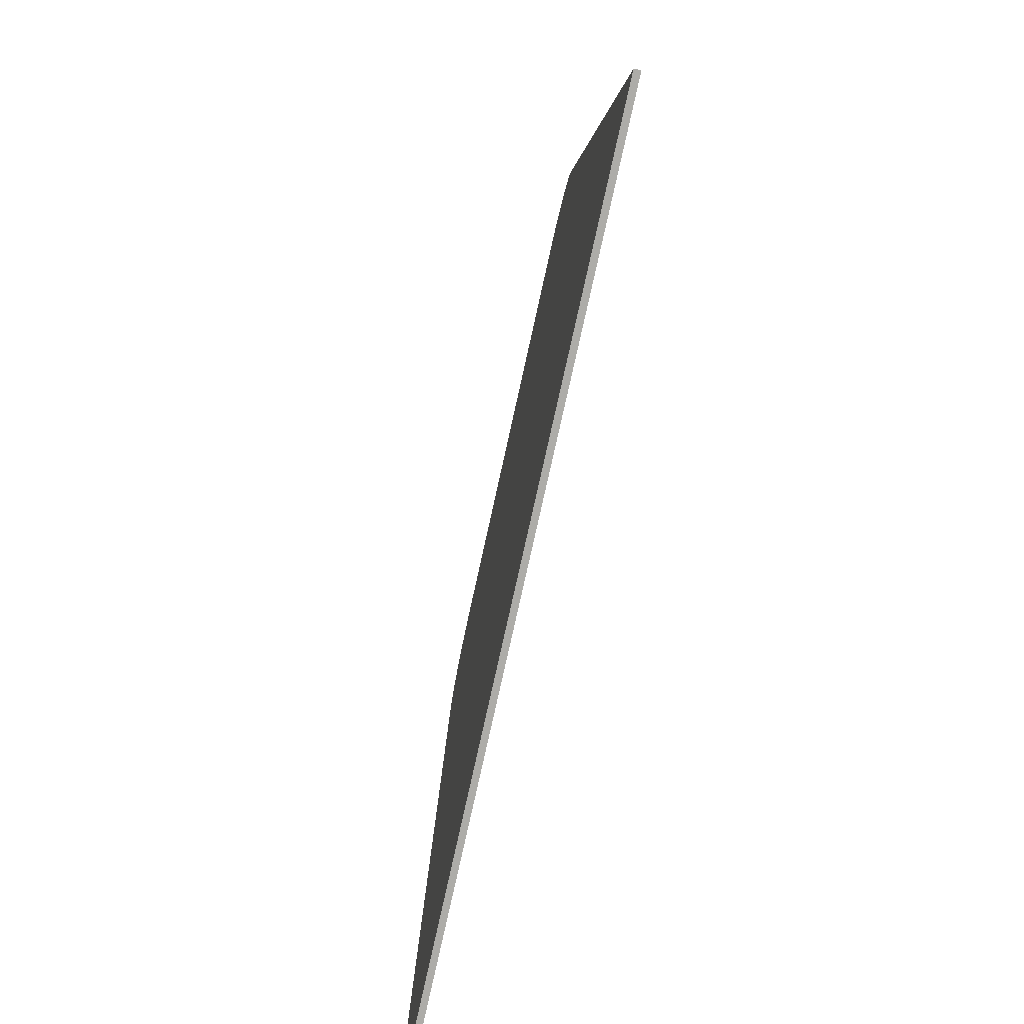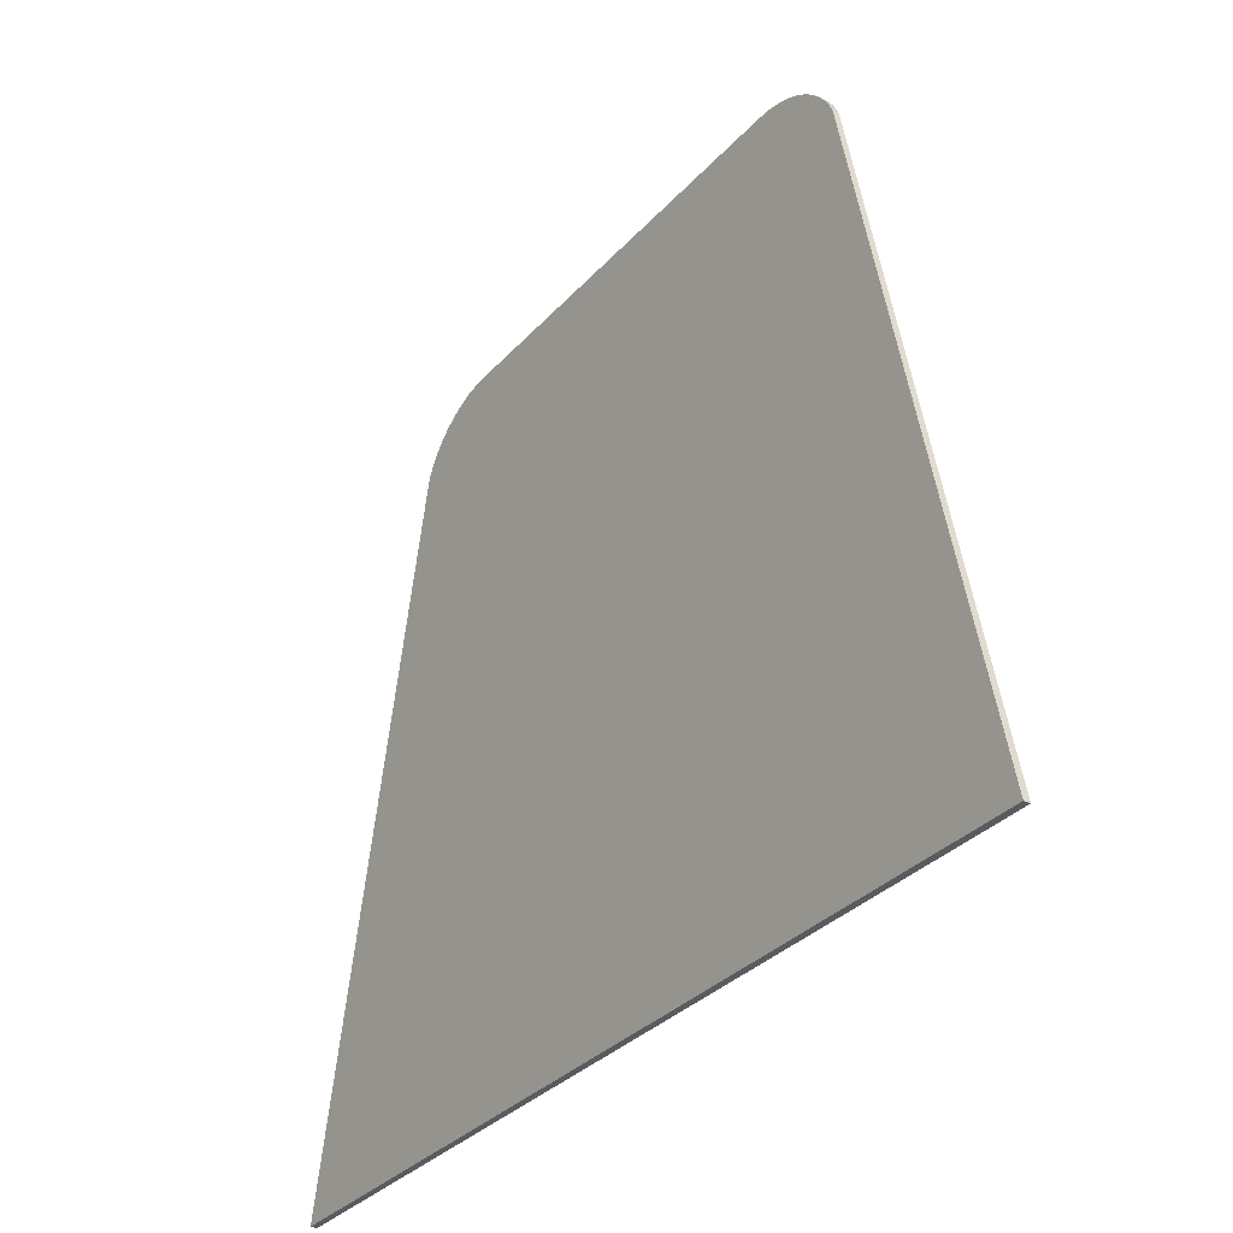
<metadata>
{"format":"obj","ext":"obj","renderer":"f3d","projection":"perspective","resolution":1024,"background":"white","views":[{"elev":-76.6,"azim":77.6,"up":"+Z"},{"elev":-32.7,"azim":55.4,"up":"+Z"}]}
</metadata>
<code>
v -0.425 0 0.75
v -0.4511 0 0.7483
v -0.4768 0 0.7432
v -0.425 0 0.75
v -0.4768 0 0.7432
v -0.5015 0 0.7348
v -0.425 0 0.75
v -0.5015 0 0.7348
v -0.525 0 0.7232
v -0.425 0 0.75
v -0.525 0 0.7232
v -0.5468 0 0.7087
v -0.425 0 0.75
v -0.5468 0 0.7087
v -0.5664 0 0.6914
v -0.425 0 0.75
v -0.5664 0 0.6914
v -0.5837 0 0.6718
v -0.425 0 0.75
v -0.5837 0 0.6718
v -0.5982 0 0.65
v -0.425 0 0.75
v -0.5982 0 0.65
v -0.6098 0 0.6265
v 0.425 0 0.75
v 0.4511 0 0.7483
v 0.4768 0 0.7432
v 0.425 0 0.75
v 0.4768 0 0.7432
v 0.5015 0 0.7348
v 0.425 0 0.75
v 0.5015 0 0.7348
v 0.525 0 0.7232
v 0.425 0 0.75
v 0.525 0 0.7232
v 0.5468 0 0.7087
v 0.425 0 0.75
v 0.5468 0 0.7087
v 0.5664 0 0.6914
v 0.425 0 0.75
v 0.5664 0 0.6914
v 0.5837 0 0.6718
v 0.425 0 0.75
v 0.5837 0 0.6718
v 0.5982 0 0.65
v 0.425 0 0.75
v 0.5982 0 0.65
v 0.6098 0 0.6265
v -0.6098 0 0.6265
v -0.425 0 0.75
v 0.425 0 0.75
v 0.6098 0 0.6265
v 0.6098 0 0.6265
v 0.9 0 -0.75
v -0.9 0 -0.75
v -0.6098 0 0.6265
v -0.425 -0.0125 0.75
v -0.4511 -0.0125 0.7483
v -0.4511 0 0.7483
v -0.425 0 0.75
v -0.4511 -0.0125 0.7483
v -0.4768 -0.0125 0.7432
v -0.4768 0 0.7432
v -0.4511 0 0.7483
v -0.4768 -0.0125 0.7432
v -0.5015 -0.0125 0.7348
v -0.5015 0 0.7348
v -0.4768 0 0.7432
v -0.5015 -0.0125 0.7348
v -0.525 -0.0125 0.7232
v -0.525 0 0.7232
v -0.5015 0 0.7348
v -0.525 -0.0125 0.7232
v -0.5468 -0.0125 0.7087
v -0.5468 0 0.7087
v -0.525 0 0.7232
v -0.5468 -0.0125 0.7087
v -0.5664 -0.0125 0.6914
v -0.5664 0 0.6914
v -0.5468 0 0.7087
v -0.5664 -0.0125 0.6914
v -0.5837 -0.0125 0.6718
v -0.5837 0 0.6718
v -0.5664 0 0.6914
v -0.5837 -0.0125 0.6718
v -0.5982 -0.0125 0.65
v -0.5982 0 0.65
v -0.5837 0 0.6718
v -0.5982 -0.0125 0.65
v -0.6098 -0.0125 0.6265
v -0.6098 0 0.6265
v -0.5982 0 0.65
v 0.425 -0.0125 0.75
v 0.4511 -0.0125 0.7483
v 0.4511 0 0.7483
v 0.425 0 0.75
v 0.4511 -0.0125 0.7483
v 0.4768 -0.0125 0.7432
v 0.4768 0 0.7432
v 0.4511 0 0.7483
v 0.4768 -0.0125 0.7432
v 0.5015 -0.0125 0.7348
v 0.5015 0 0.7348
v 0.4768 0 0.7432
v 0.5015 -0.0125 0.7348
v 0.525 -0.0125 0.7232
v 0.525 0 0.7232
v 0.5015 0 0.7348
v 0.525 -0.0125 0.7232
v 0.5468 -0.0125 0.7087
v 0.5468 0 0.7087
v 0.525 0 0.7232
v 0.5468 -0.0125 0.7087
v 0.5664 -0.0125 0.6914
v 0.5664 0 0.6914
v 0.5468 0 0.7087
v 0.5664 -0.0125 0.6914
v 0.5837 -0.0125 0.6718
v 0.5837 0 0.6718
v 0.5664 0 0.6914
v 0.5837 -0.0125 0.6718
v 0.5982 -0.0125 0.65
v 0.5982 0 0.65
v 0.5837 0 0.6718
v 0.5982 -0.0125 0.65
v 0.6098 -0.0125 0.6265
v 0.6098 0 0.6265
v 0.5982 0 0.65
v 0.425 0 0.75
v -0.425 0 0.75
v -0.425 -0.0125 0.75
v 0.425 -0.0125 0.75
v 0.6098 -0.0125 0.6265
v 0.9 -0.0125 -0.75
v 0.9 0 -0.75
v 0.6098 0 0.6265
v -0.6098 0 0.6265
v -0.9 0 -0.75
v -0.9 -0.0125 -0.75
v -0.6098 -0.0125 0.6265
v 0.9 -0.0125 -0.75
v -0.9 -0.0125 -0.75
v -0.9 0 -0.75
v 0.9 0 -0.75
v 0 -0.0125 -0.1324
v 0.02738 -0.0125 -0.3098
v 0.04013 -0.0125 -0.2989
v 0.04013 -0.0125 -0.1376
v -0.015 -0.0125 -0.3176
v 0 -0.0125 -0.3202
v 0 -0.0125 -0.1324
v -0.02738 -0.0125 -0.3098
v 0.198 -0.0125 -0.2966
v 0.2182 -0.0125 -0.1706
v 0.1065 -0.0125 -0.1894
v 0.04013 -0.0125 -0.2989
v -0.2182 -0.0125 -0.1706
v -0.198 -0.0125 -0.2966
v -0.04013 -0.0125 -0.2989
v -0.1065 -0.0125 -0.1894
v 0.04013 -0.0125 -0.2989
v 0.1065 -0.0125 -0.1894
v 0.0765 -0.0125 -0.1601
v 0.04013 -0.0125 -0.1376
v -0.0765 -0.0125 -0.1601
v -0.1065 -0.0125 -0.1894
v -0.04013 -0.0125 -0.2989
v -0.04013 -0.0125 -0.1376
v 0 -0.0125 -0.1324
v -0.04013 -0.0125 -0.1376
v -0.04013 -0.0125 -0.2989
v -0.02738 -0.0125 -0.3098
v 0.1065 -0.0125 -0.1894
v 0.2182 -0.0125 -0.1706
v 0.3465 -0.0125 -0.0735
v 0.3525 -0.0125 -0.03488
v -0.1065 -0.0125 -0.1894
v -0.336 -0.0125 0.042
v -0.348 -0.0125 0.00375
v -0.3525 -0.0125 -0.03488
v 0.0765 -0.0125 -0.1601
v 0.1065 -0.0125 -0.1894
v 0.3289 -0.0125 0.08737
v 0.3064 -0.0125 0.1384
v -0.0765 -0.0125 -0.1601
v -0.2767 -0.0125 0.1785
v -0.3064 -0.0125 0.1384
v 0.04013 -0.0125 -0.1376
v 0.0765 -0.0125 -0.1601
v 0.252 -0.0125 0.2126
v 0.2062 -0.0125 0.2546
v -0.04013 -0.0125 -0.1376
v -0.1609 -0.0125 0.2775
v -0.2062 -0.0125 0.2546
v -0.0765 -0.0125 -0.1601
v -0.04013 -0.0125 -0.1376
v -0.2062 -0.0125 0.2546
v -0.252 -0.0125 0.2126
v 0 -0.0125 -0.1324
v 0.04013 -0.0125 -0.1376
v 0.1264 -0.0125 0.2951
v 0.07162 -0.0125 0.3131
v -0.1264 -0.0125 0.2951
v -0.04013 -0.0125 -0.1376
v 0 -0.0125 -0.1324
v -0.07162 -0.0125 0.3131
v 0.0195 -0.0125 0.3161
v 0 -0.0125 -0.1324
v 0.07162 -0.0125 0.3131
v -0.0195 -0.0125 0.3161
v -0.07162 -0.0125 0.3131
v 0 -0.0125 -0.1324
v 0.1609 -0.0125 0.2775
v 0.04013 -0.0125 -0.1376
v 0.2062 -0.0125 0.2546
v 0.015 -0.0125 -0.3176
v 0.02738 -0.0125 -0.3098
v 0 -0.0125 -0.1324
v 0 -0.0125 -0.3202
v -0.1065 -0.0125 -0.1894
v -0.3525 -0.0125 -0.03488
v -0.3465 -0.0125 -0.0735
v -0.2182 -0.0125 -0.1706
v 0.2767 -0.0125 0.1785
v 0.0765 -0.0125 -0.1601
v 0.3064 -0.0125 0.1384
v 0.348 -0.0125 0.00375
v 0.336 -0.0125 0.042
v 0.1065 -0.0125 -0.1894
v 0.3525 -0.0125 -0.03488
v -0.3064 -0.0125 0.1384
v -0.3289 -0.0125 0.08737
v -0.1065 -0.0125 -0.1894
v -0.0765 -0.0125 -0.1601
v 0.04013 -0.0125 -0.2989
v 0.02738 -0.0125 -0.3098
v 0.04913 -0.0125 -0.3735
v 0.2689 -0.0125 -0.3728
v -0.03975 -0.0125 -0.3814
v -0.02775 -0.0125 -0.3885
v -0.02738 -0.0125 -0.3098
v -0.04913 -0.0125 -0.3735
v 0.198 -0.0125 -0.2966
v 0.04013 -0.0125 -0.2989
v 0.2689 -0.0125 -0.3728
v -0.02738 -0.0125 -0.3098
v -0.04013 -0.0125 -0.2989
v -0.2689 -0.0125 -0.3728
v -0.04913 -0.0125 -0.3735
v -0.04013 -0.0125 -0.2989
v -0.198 -0.0125 -0.2966
v -0.2689 -0.0125 -0.3728
v 0.2876 -0.0125 -0.2111
v 0.2182 -0.0125 -0.1706
v 0.198 -0.0125 -0.2966
v 0.2689 -0.0125 -0.3728
v -0.2182 -0.0125 -0.1706
v -0.2876 -0.0125 -0.2111
v -0.2689 -0.0125 -0.3728
v -0.198 -0.0125 -0.2966
v 0.4185 -0.0125 -0.1177
v 0.3465 -0.0125 -0.0735
v 0.2182 -0.0125 -0.1706
v 0.2876 -0.0125 -0.2111
v -0.2182 -0.0125 -0.1706
v -0.3465 -0.0125 -0.0735
v -0.4185 -0.0125 -0.1177
v -0.2876 -0.0125 -0.2111
v 0.3289 -0.0125 0.08737
v 0.1065 -0.0125 -0.1894
v 0.336 -0.0125 0.042
v 0.3926 -0.0125 0.1436
v -0.336 -0.0125 0.042
v -0.1065 -0.0125 -0.1894
v -0.3289 -0.0125 0.08737
v -0.3926 -0.0125 0.1436
v -0.4163 -0.0125 0.0765
v -0.4249 -0.0125 0.01013
v -0.348 -0.0125 0.00375
v 0.252 -0.0125 0.2126
v 0.0765 -0.0125 -0.1601
v 0.2767 -0.0125 0.1785
v 0.3109 -0.0125 0.2644
v -0.2767 -0.0125 0.1785
v -0.0765 -0.0125 -0.1601
v -0.252 -0.0125 0.2126
v -0.3109 -0.0125 0.2644
v 0.252 -0.0125 0.2126
v 0.3109 -0.0125 0.2644
v 0.2501 -0.0125 0.3176
v 0.2062 -0.0125 0.2546
v 0.1264 -0.0125 0.2951
v 0.04013 -0.0125 -0.1376
v 0.1609 -0.0125 0.2775
v 0.1669 -0.0125 0.3634
v -0.1609 -0.0125 0.2775
v -0.04013 -0.0125 -0.1376
v -0.1264 -0.0125 0.2951
v -0.1669 -0.0125 0.3634
v 0 -0.0125 -0.1324
v 0.0195 -0.0125 0.3161
v 0 -0.0125 0.3937
v -0.0195 -0.0125 0.3161
v 0.3536 -0.0125 0.2111
v 0.3109 -0.0125 0.2644
v 0.2767 -0.0125 0.1785
v 0.3064 -0.0125 0.1384
v 0.2501 -0.0125 0.3176
v 0.1669 -0.0125 0.3634
v 0.1609 -0.0125 0.2775
v 0.2062 -0.0125 0.2546
v 0 -0.0125 0.3937
v 0.0195 -0.0125 0.3161
v 0.07162 -0.0125 0.3131
v 0.08325 -0.0125 0.3885
v -0.07162 -0.0125 0.3131
v -0.0195 -0.0125 0.3161
v 0 -0.0125 0.3937
v -0.08325 -0.0125 0.3885
v -0.1609 -0.0125 0.2775
v -0.1669 -0.0125 0.3634
v -0.2501 -0.0125 0.3176
v -0.2062 -0.0125 0.2546
v 0.08325 -0.0125 0.3885
v 0.07162 -0.0125 0.3131
v 0.1264 -0.0125 0.2951
v 0.1669 -0.0125 0.3634
v -0.1264 -0.0125 0.2951
v -0.07162 -0.0125 0.3131
v -0.08325 -0.0125 0.3885
v -0.1669 -0.0125 0.3634
v 0.4249 -0.0125 0.01013
v 0.4163 -0.0125 0.0765
v 0.348 -0.0125 0.00375
v 0.3525 -0.0125 -0.03488
v 0.4253 -0.0125 -0.05625
v 0.4249 -0.0125 0.01013
v 0.348 -0.0125 0.00375
v -0.01388 -0.0125 -0.3926
v -0.015 -0.0125 -0.3176
v -0.02738 -0.0125 -0.3098
v -0.02775 -0.0125 -0.3885
v 0.02738 -0.0125 -0.3098
v 0.02775 -0.0125 -0.3885
v 0.03975 -0.0125 -0.3814
v 0.04913 -0.0125 -0.3735
v 0.01388 -0.0125 -0.3926
v 0.015 -0.0125 -0.3176
v 0 -0.0125 -0.3202
v 0 -0.0125 -0.3937
v -0.3525 -0.0125 -0.03488
v -0.4253 -0.0125 -0.05625
v -0.4185 -0.0125 -0.1177
v -0.3465 -0.0125 -0.0735
v 0.02738 -0.0125 -0.3098
v 0.015 -0.0125 -0.3176
v 0.01388 -0.0125 -0.3926
v 0.02775 -0.0125 -0.3885
v 0 -0.0125 -0.3202
v -0.015 -0.0125 -0.3176
v -0.01388 -0.0125 -0.3926
v 0 -0.0125 -0.3937
v -0.2767 -0.0125 0.1785
v -0.3109 -0.0125 0.2644
v -0.3536 -0.0125 0.2111
v -0.3064 -0.0125 0.1384
v 0.4163 -0.0125 0.0765
v 0.3926 -0.0125 0.1436
v 0.336 -0.0125 0.042
v 0.348 -0.0125 0.00375
v -0.3536 -0.0125 0.2111
v -0.3926 -0.0125 0.1436
v -0.3289 -0.0125 0.08737
v -0.3064 -0.0125 0.1384
v 0.3289 -0.0125 0.08737
v 0.3926 -0.0125 0.1436
v 0.3536 -0.0125 0.2111
v 0.3064 -0.0125 0.1384
v -0.3926 -0.0125 0.1436
v -0.4163 -0.0125 0.0765
v -0.348 -0.0125 0.00375
v -0.336 -0.0125 0.042
v -0.3525 -0.0125 -0.03488
v -0.348 -0.0125 0.00375
v -0.4249 -0.0125 0.01013
v -0.4253 -0.0125 -0.05625
v 0.3465 -0.0125 -0.0735
v 0.4185 -0.0125 -0.1177
v 0.4253 -0.0125 -0.05625
v 0.3525 -0.0125 -0.03488
v -0.2501 -0.0125 0.3176
v -0.3109 -0.0125 0.2644
v -0.252 -0.0125 0.2126
v -0.2062 -0.0125 0.2546
v -0.4313 -0.0125 0.3937
v -0.3109 -0.0125 0.2644
v -0.2501 -0.0125 0.3176
v -0.2689 -0.0125 -0.3728
v -0.2876 -0.0125 -0.2111
v -0.4185 -0.0125 -0.1177
v -0.4313 -0.0125 -0.3937
v -0.02775 -0.0125 -0.3885
v -0.03975 -0.0125 -0.3814
v -0.2689 -0.0125 -0.3728
v -0.4313 -0.0125 0.3937
v -0.2501 -0.0125 0.3176
v -0.1669 -0.0125 0.3634
v 0 -0.0125 0.3937
v -0.4313 -0.0125 0.3937
v -0.08325 -0.0125 0.3885
v -0.4313 -0.0125 0.3937
v -0.1669 -0.0125 0.3634
v -0.08325 -0.0125 0.3885
v -0.4313 -0.0125 0.3937
v -0.3536 -0.0125 0.2111
v -0.3109 -0.0125 0.2644
v 0.4185 -0.0125 -0.1177
v 0.2876 -0.0125 -0.2111
v 0.2689 -0.0125 -0.3728
v 0.4313 -0.0125 -0.3937
v 0.4313 -0.0125 -0.3937
v 0.2689 -0.0125 -0.3728
v 0.02775 -0.0125 -0.3885
v 0.01388 -0.0125 -0.3926
v 0.2689 -0.0125 -0.3728
v 0.03975 -0.0125 -0.3814
v 0.02775 -0.0125 -0.3885
v 0.2689 -0.0125 -0.3728
v 0.04913 -0.0125 -0.3735
v 0.03975 -0.0125 -0.3814
v 0.01388 -0.0125 -0.3926
v 0 -0.0125 -0.3937
v 0.4313 -0.0125 -0.3937
v -0.01388 -0.0125 -0.3926
v -0.4313 -0.0125 -0.3937
v 0 -0.0125 -0.3937
v -0.01388 -0.0125 -0.3926
v -0.02775 -0.0125 -0.3885
v -0.2689 -0.0125 -0.3728
v -0.4313 -0.0125 -0.3937
v -0.03975 -0.0125 -0.3814
v -0.04913 -0.0125 -0.3735
v -0.2689 -0.0125 -0.3728
v 0.4313 -0.0125 0.3937
v 0.1669 -0.0125 0.3634
v 0.2501 -0.0125 0.3176
v -0.4313 -0.0125 0.3937
v -0.3926 -0.0125 0.1436
v -0.3536 -0.0125 0.2111
v 0.4313 -0.0125 0.3937
v 0.08325 -0.0125 0.3885
v 0.1669 -0.0125 0.3634
v 0.4313 -0.0125 0.3937
v 0.3536 -0.0125 0.2111
v 0.3926 -0.0125 0.1436
v 0.4313 -0.0125 0.3937
v 0.3109 -0.0125 0.2644
v 0.3536 -0.0125 0.2111
v 0.4313 -0.0125 0.3937
v 0.2501 -0.0125 0.3176
v 0.3109 -0.0125 0.2644
v -0.4313 -0.0125 0.3937
v -0.4163 -0.0125 0.0765
v -0.3926 -0.0125 0.1436
v 0.4313 -0.0125 0.3937
v 0.3926 -0.0125 0.1436
v 0.4163 -0.0125 0.0765
v -0.4313 -0.0125 0.3937
v -0.4249 -0.0125 0.01013
v -0.4163 -0.0125 0.0765
v 0.4313 -0.0125 0.3937
v 0 -0.0125 0.3937
v 0.08325 -0.0125 0.3885
v 0.4313 -0.0125 0.3937
v 0.4163 -0.0125 0.0765
v 0.4249 -0.0125 0.01013
v -0.4185 -0.0125 -0.1177
v -0.4253 -0.0125 -0.05625
v -0.4313 -0.0125 -0.08962
v -0.4313 -0.0125 -0.3937
v -0.4253 -0.0125 -0.05625
v -0.4249 -0.0125 0.01013
v -0.4313 -0.0125 0.3937
v -0.4313 -0.0125 -0.08962
v 0.4313 -0.0125 -0.08962
v 0.4253 -0.0125 -0.05625
v 0.4185 -0.0125 -0.1177
v 0.4313 -0.0125 -0.3937
v 0.4313 -0.0125 -0.08962
v 0.4313 -0.0125 0.3937
v 0.4249 -0.0125 0.01013
v 0.4253 -0.0125 -0.05625
v -0.425 -0.0125 0.75
v -0.4511 -0.0125 0.7483
v -0.4768 -0.0125 0.7432
v -0.425 -0.0125 0.75
v -0.4768 -0.0125 0.7432
v -0.5015 -0.0125 0.7348
v -0.425 -0.0125 0.75
v -0.5015 -0.0125 0.7348
v -0.525 -0.0125 0.7232
v -0.425 -0.0125 0.75
v -0.525 -0.0125 0.7232
v -0.5468 -0.0125 0.7087
v -0.425 -0.0125 0.75
v -0.5468 -0.0125 0.7087
v -0.5664 -0.0125 0.6914
v -0.425 -0.0125 0.75
v -0.5664 -0.0125 0.6914
v -0.5837 -0.0125 0.6718
v -0.425 -0.0125 0.75
v -0.5837 -0.0125 0.6718
v -0.5982 -0.0125 0.65
v -0.425 -0.0125 0.75
v -0.5982 -0.0125 0.65
v -0.6098 -0.0125 0.6265
v 0.425 -0.0125 0.75
v 0.4511 -0.0125 0.7483
v 0.4768 -0.0125 0.7432
v 0.425 -0.0125 0.75
v 0.4768 -0.0125 0.7432
v 0.5015 -0.0125 0.7348
v 0.425 -0.0125 0.75
v 0.5015 -0.0125 0.7348
v 0.525 -0.0125 0.7232
v 0.425 -0.0125 0.75
v 0.525 -0.0125 0.7232
v 0.5468 -0.0125 0.7087
v 0.425 -0.0125 0.75
v 0.5468 -0.0125 0.7087
v 0.5664 -0.0125 0.6914
v 0.425 -0.0125 0.75
v 0.5664 -0.0125 0.6914
v 0.5837 -0.0125 0.6718
v 0.425 -0.0125 0.75
v 0.5837 -0.0125 0.6718
v 0.5982 -0.0125 0.65
v 0.425 -0.0125 0.75
v 0.5982 -0.0125 0.65
v 0.6098 -0.0125 0.6265
v 0.6098 -0.0125 0.6265
v -0.6098 -0.0125 0.6265
v -0.4313 -0.0125 0.3937
v 0 -0.0125 0.3937
v 0.4313 -0.0125 -0.3937
v 0.9 -0.0125 -0.75
v 0.6098 -0.0125 0.6265
v 0.4313 -0.0125 -0.08962
v 0.9 -0.0125 -0.75
v 0.4313 -0.0125 -0.3937
v 0 -0.0125 -0.3937
v -0.9 -0.0125 -0.75
v 0 -0.0125 -0.3937
v -0.4313 -0.0125 -0.3937
v -0.9 -0.0125 -0.75
v 0.6098 -0.0125 0.6265
v 0 -0.0125 0.3937
v 0.4313 -0.0125 0.3937
v 0.6098 -0.0125 0.6265
v 0.4313 -0.0125 0.3937
v 0.4313 -0.0125 -0.08962
v -0.4313 -0.0125 -0.08962
v -0.9 -0.0125 -0.75
v -0.4313 -0.0125 -0.3937
v -0.9 -0.0125 -0.75
v -0.4313 -0.0125 -0.08962
v -0.4313 -0.0125 0.3937
v -0.6098 -0.0125 0.6265
v -0.425 -0.0125 0.75
v -0.6098 -0.0125 0.6265
v 0.6098 -0.0125 0.6265
v 0.425 -0.0125 0.75
g mesh59883
f 1 3 2
f 4 6 5
f 7 9 8
f 10 12 11
f 13 15 14
f 16 18 17
f 19 21 20
f 22 24 23
g mesh59885
f 25 26 27
f 28 29 30
f 31 32 33
f 34 35 36
f 37 38 39
f 40 41 42
f 43 44 45
f 46 47 48
f 49 50 51
f 51 52 49
f 53 54 55
f 55 56 53
g mesh59887
f 57 59 58
f 59 57 60
f 61 63 62
f 63 61 64
f 65 67 66
f 67 65 68
f 69 71 70
f 71 69 72
f 73 75 74
f 75 73 76
f 77 79 78
f 79 77 80
f 81 83 82
f 83 81 84
f 85 87 86
f 87 85 88
f 89 91 90
f 91 89 92
g mesh59888
f 93 94 95
f 95 96 93
f 97 98 99
f 99 100 97
f 101 102 103
f 103 104 101
f 105 106 107
f 107 108 105
f 109 110 111
f 111 112 109
f 113 114 115
f 115 116 113
f 117 118 119
f 119 120 117
f 121 122 123
f 123 124 121
f 125 126 127
f 127 128 125
f 129 130 131
f 131 132 129
f 133 134 135
f 135 136 133
f 137 138 139
f 139 140 137
f 141 142 143
f 143 144 141
g mesh59889
f 145 146 147
f 147 148 145
f 149 150 151
f 151 152 149
f 153 154 155
f 155 156 153
f 157 158 159
f 159 160 157
f 161 162 163
f 163 164 161
f 165 166 167
f 167 168 165
f 169 170 171
f 171 172 169
f 173 174 175
f 175 176 173
f 177 178 179
f 179 180 177
f 181 182 183
f 183 184 181
f 185 186 187
f 188 189 190
f 190 191 188
f 192 193 194
f 195 196 197
f 197 198 195
f 199 200 201
f 201 202 199
f 203 204 205
f 205 206 203
f 207 208 209
f 210 211 212
f 213 214 215
f 216 217 218
f 218 219 216
f 220 221 222
f 222 223 220
f 224 225 226
f 227 228 229
f 229 230 227
f 231 232 233
f 233 234 231
f 235 236 237
f 237 238 235
f 239 240 241
f 241 242 239
f 243 244 245
f 246 247 248
f 248 249 246
f 250 251 252
f 253 254 255
f 255 256 253
f 257 258 259
f 259 260 257
f 261 262 263
f 263 264 261
f 265 266 267
f 267 268 265
f 269 270 271
f 271 272 269
f 273 274 275
f 275 276 273
f 277 278 279
f 280 281 282
f 282 283 280
f 284 285 286
f 286 287 284
f 288 289 290
f 290 291 288
f 292 293 294
f 294 295 292
f 296 297 298
f 298 299 296
f 300 301 302
f 302 303 300
f 304 305 306
f 306 307 304
f 308 309 310
f 310 311 308
f 312 313 314
f 314 315 312
f 316 317 318
f 318 319 316
f 320 321 322
f 322 323 320
f 324 325 326
f 326 327 324
f 328 329 330
f 330 331 328
f 332 333 334
f 335 336 337
f 337 338 335
f 339 340 341
f 341 342 339
f 343 344 345
f 345 346 343
f 347 348 349
f 349 350 347
f 351 352 353
f 353 354 351
f 355 356 357
f 357 358 355
f 359 360 361
f 361 362 359
f 363 364 365
f 365 366 363
f 367 368 369
f 369 370 367
f 371 372 373
f 373 374 371
f 375 376 377
f 377 378 375
f 379 380 381
f 381 382 379
f 383 384 385
f 385 386 383
f 387 388 389
f 389 390 387
f 391 392 393
f 393 394 391
g mesh59891
f 395 396 397
f 398 399 400
f 400 401 398
f 402 403 404
f 405 406 407
f 408 409 410
f 411 412 413
f 414 415 416
f 417 418 419
f 419 420 417
f 421 422 423
f 423 424 421
f 425 426 427
f 428 429 430
f 431 432 433
f 434 435 436
f 437 438 439
f 439 440 437
f 441 442 443
f 444 445 446
f 447 448 449
f 450 451 452
f 453 454 455
f 456 457 458
f 459 460 461
f 462 463 464
f 465 466 467
f 468 469 470
f 471 472 473
f 474 475 476
f 477 478 479
f 479 480 477
f 481 482 483
f 483 484 481
f 485 486 487
f 487 488 485
f 489 490 491
f 491 492 489
g mesh59893
f 493 494 495
f 496 497 498
f 499 500 501
f 502 503 504
f 505 506 507
f 508 509 510
f 511 512 513
f 514 515 516
g mesh59895
f 517 519 518
f 520 522 521
f 523 525 524
f 526 528 527
f 529 531 530
f 532 534 533
f 535 537 536
f 538 540 539
f 541 542 543
f 543 544 541
f 545 546 547
f 547 548 545
f 549 550 551
f 551 552 549
f 553 554 555
f 556 557 558
f 559 560 561
f 562 563 564
f 565 566 567
f 567 568 565
f 569 570 571
f 571 572 569

</code>
